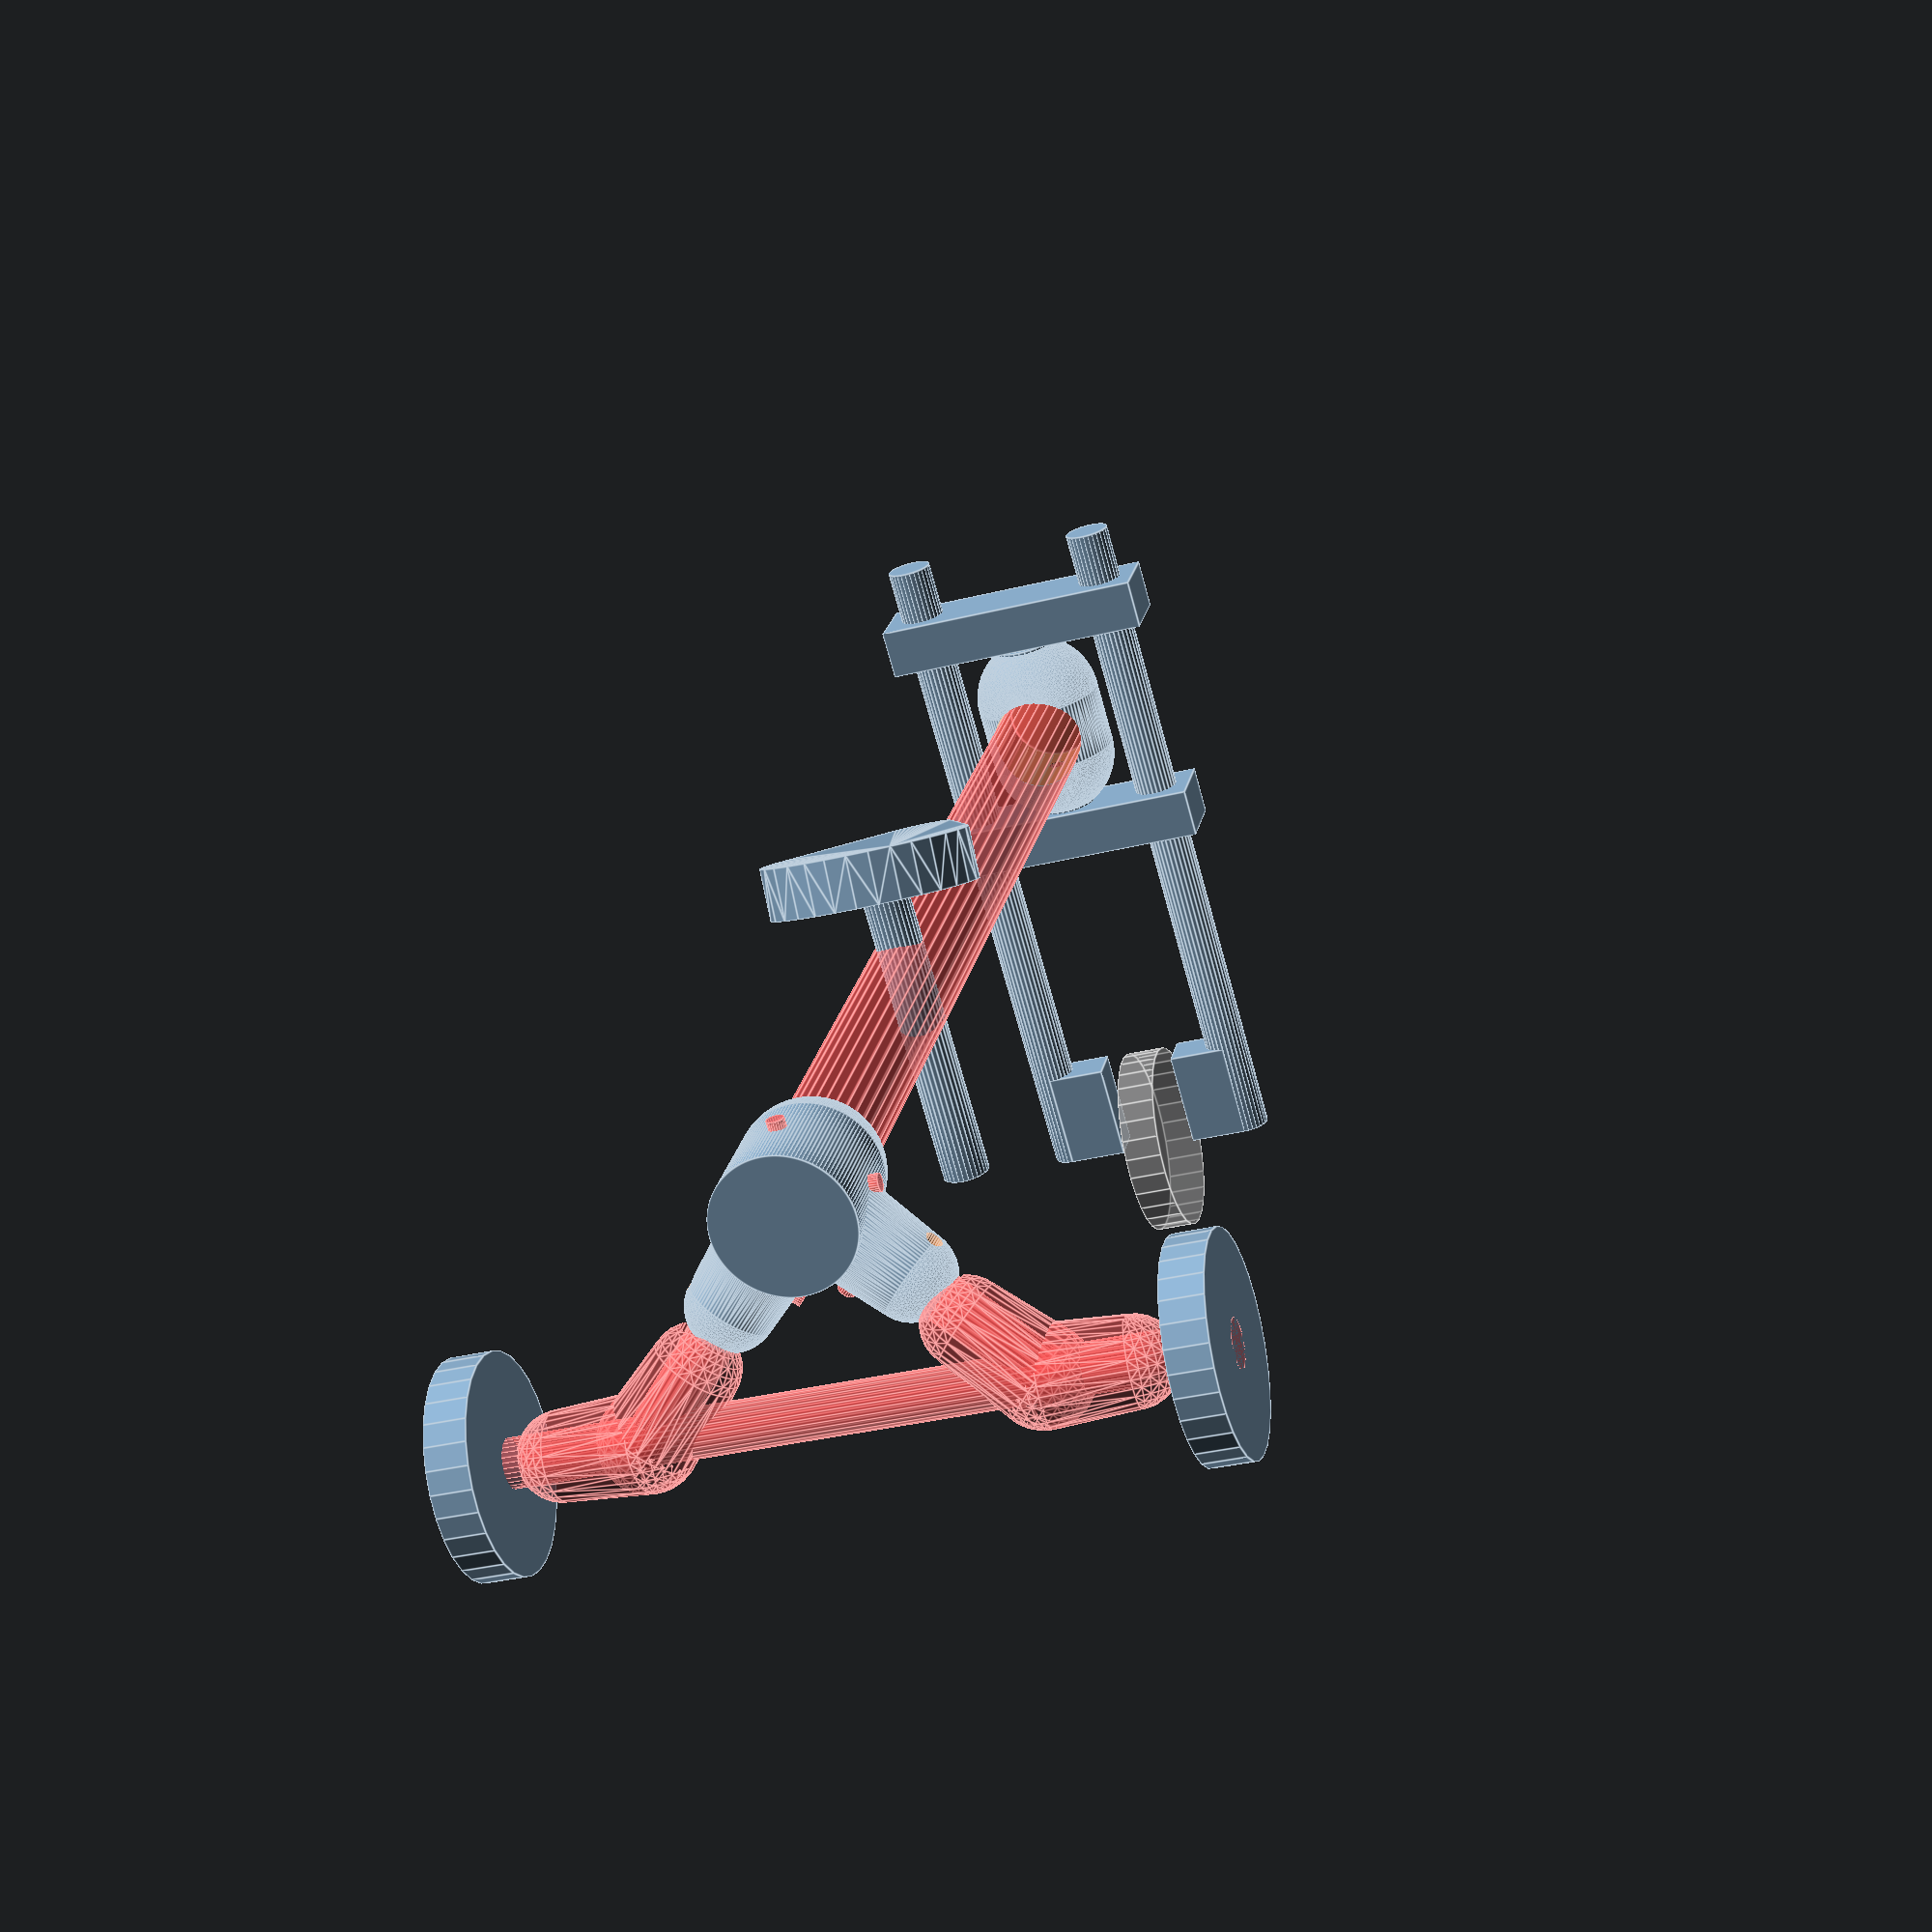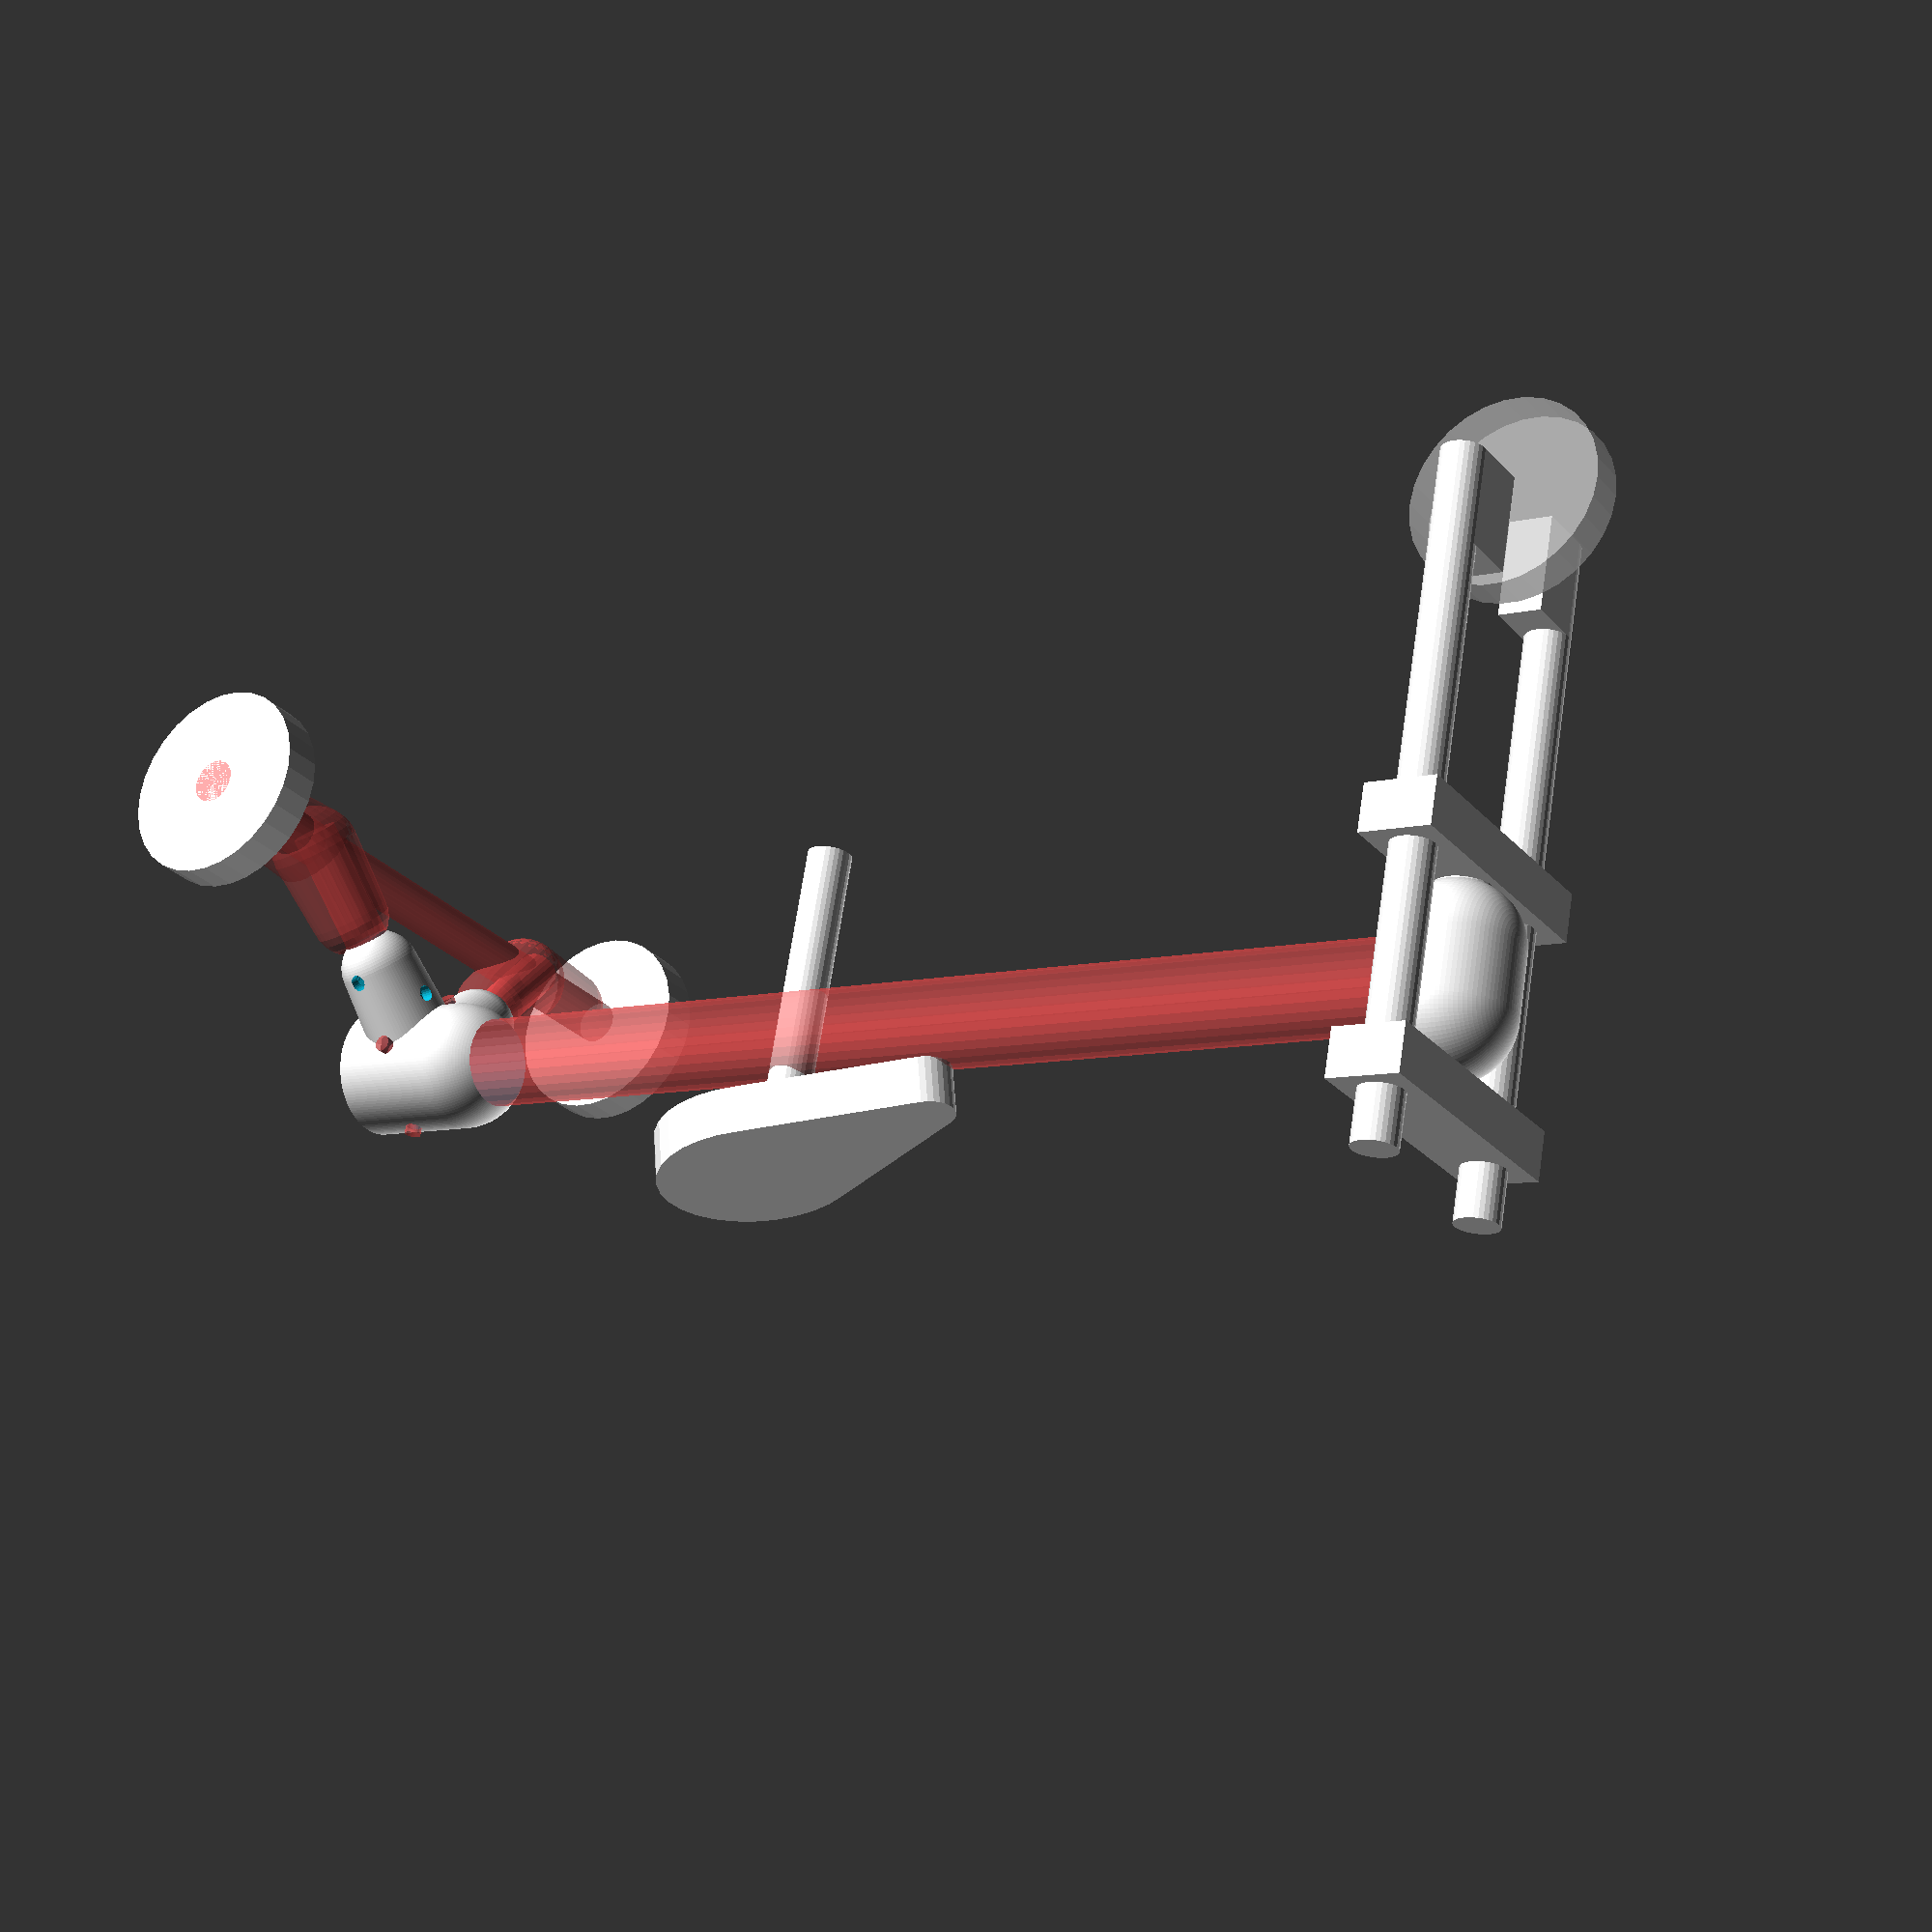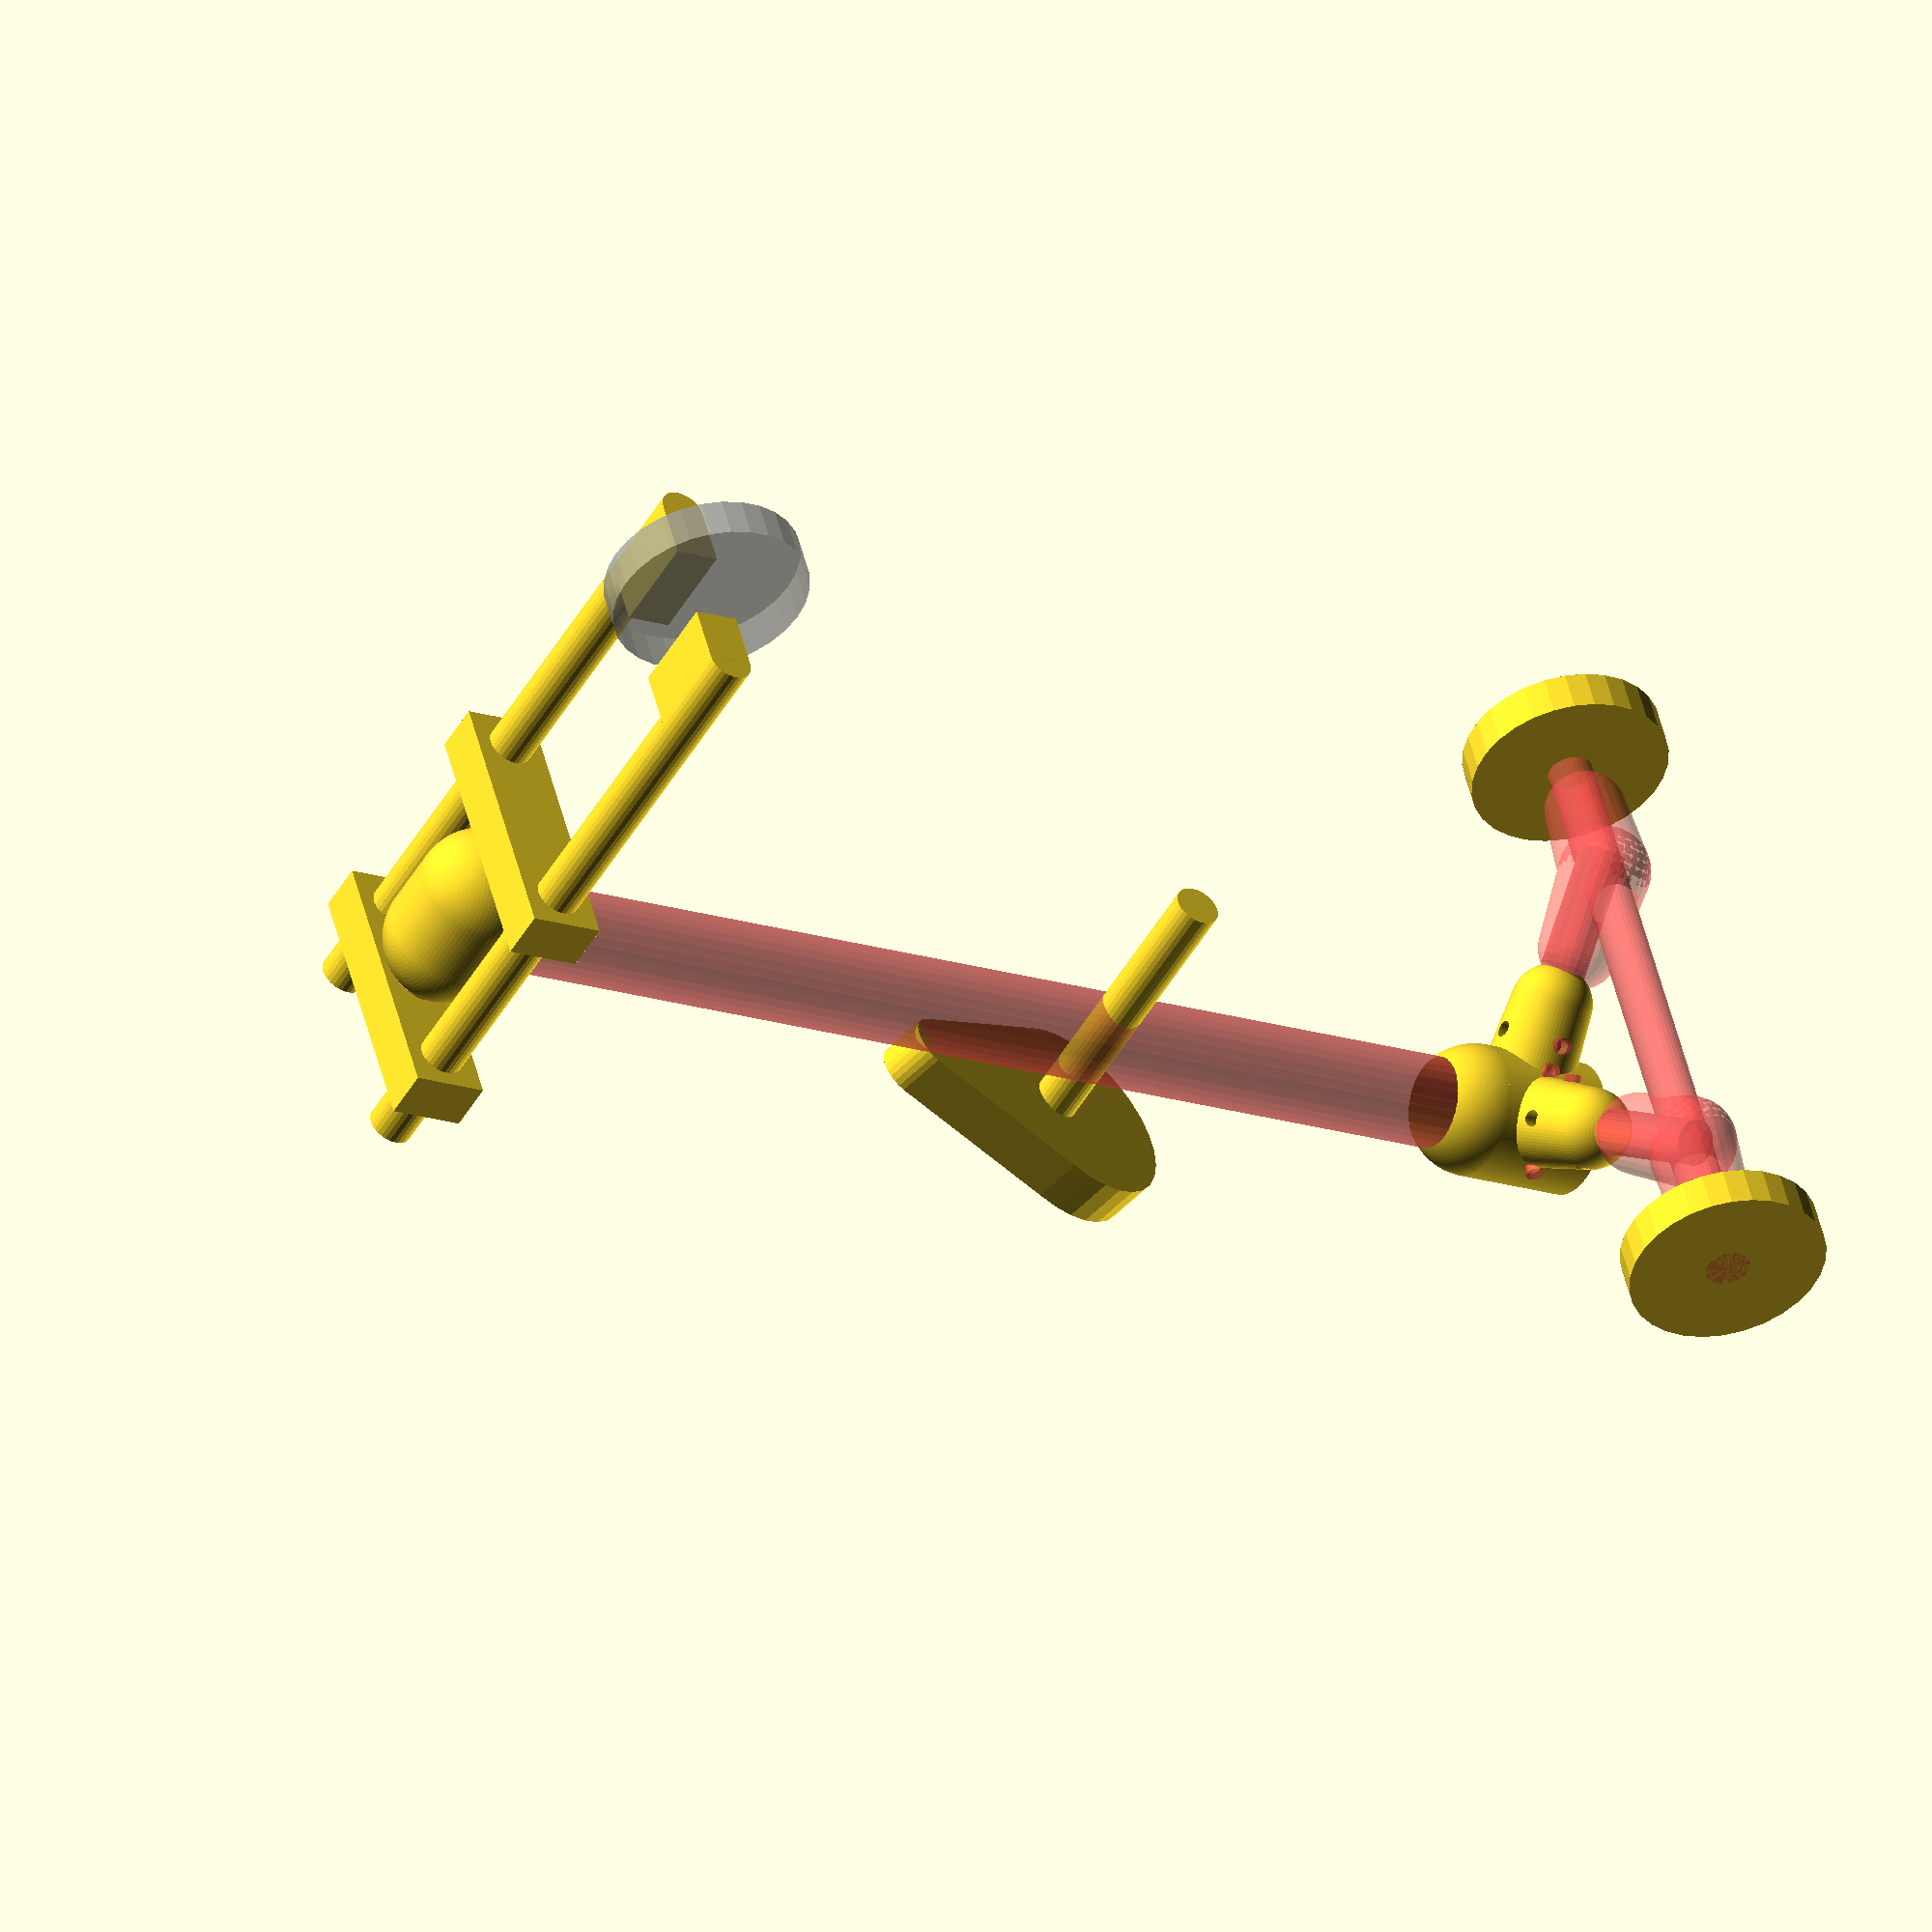
<openscad>
mainRod_dia = 45.8;
structRod_dia = 22.8;
structRod_len = 120;
rearAxisRod_len = 350;
wheel_dia = 100;
wheel_thick = 20;


module screw() {
	base_thikness = 8;
	screw_radius = 2.1;
	$fn = 24;
	cylinder(r=screw_radius, h=3);
	translate([0, 0, 3])
	cylinder(r1=screw_radius, r2=screw_radius*2, h=2);
	translate([0, 0, 5])
	cylinder(r=screw_radius*2, h=base_thikness +2);
}
module axleJoint() {
	difference() {
		#union() {
			rotate([0, 45, 0])
			hull() {
				sphere(d=mainRod_dia);
				translate([0, 0, 40])
				sphere(d=mainRod_dia-5);
			}
			hull() {
				sphere(d=mainRod_dia);
				translate([-40, 0, 0])
				sphere(d=mainRod_dia-5);
			}
		}
		rotate([0, 40, 0])
		cylinder(d=structRod_dia, h=80);
		rotate([0, 90, 0])
		translate([0, 0, -70])
		cylinder(d=structRod_dia, h=120);
	}

}
module rearHub() {
	rotate([15, 0, 0])
	difference() {
		union() {
			cylinder(d=mainRod_dia + 20, h=mainRod_dia + 10, $fn=128);

			$fn=80;
			rotate([80, 0, 45])
			translate([0, 22.5, 23])
			difference() {
				hull() {
					sphere(d=mainRod_dia);
					translate([0, 0, 40])
					sphere(d=mainRod_dia - 5);
				}
				rotate([90, 0, 0])
				translate([0, 20, 10])
				screw();

				rotate([0, 90, 0])
				translate([-40, 0, 10])
				screw();

				rotate([0, -90, 0])
				translate([20, 0, 10])
				#screw();
			}

			mirror()
			rotate([80, 0, 45])
			translate([0, 22.5, 23])
			difference() {
				hull() {
					sphere(d=mainRod_dia);
					translate([0, 0, 40])
					sphere(d=mainRod_dia - 5);
				}
				rotate([90, 0, 0])
				translate([0, 20, 10])
				screw();

				rotate([0, 90, 0])
				translate([-40, 0, 10])
				screw();

				rotate([0, -90, 0])
				translate([20, 0, 10])
				#screw();
			}


			sphere(r=(mainRod_dia + 20) / 2, , $fn=128);
		}
		rotate([80, 0, 45])
		translate([0, 22.5, 23])
		#cylinder(d=structRod_dia, h=structRod_len);
		mirror()
		rotate([80, 0, 45])
		translate([0, 22.5, 23])
		#cylinder(d=structRod_dia, h=structRod_len);

		translate([0, 0, -605])
		cylinder(d = mainRod_dia, h=mainRod_dia + 600);

		rotate([90, 0, 0])
		translate([0, 25, 22])
		#screw();
		rotate([-90, 0, 0])
		translate([0, -25, 22])
		#screw();
		rotate([-90, 0, 90])
		translate([0, -25, 22])
		#screw();
		rotate([-90, 0, -90])
		translate([0, -25, 22])
		#screw();
	}

}
module rearAxis() {
	rotate([0, 90, 0])
	translate([-22.5, -100, -rearAxisRod_len/2])
	#cylinder(d=structRod_dia, h=rearAxisRod_len);

	rotate([0, 90, 0])
	translate([-22.5, -100, -rearAxisRod_len/2])
	cylinder(d=wheel_dia, h=wheel_thick);

	mirror()
	rotate([0, 90, 0])
	translate([-22.5, -100, -rearAxisRod_len/2])
	cylinder(d=wheel_dia, h=wheel_thick);
}
module frontHub() {
	translate([0, 50, 0])
	cylinder(d=structRod_dia, h=350);
	translate([0, -50, 0])
	cylinder(d=structRod_dia, h=350);

	translate([-structRod_dia/2, -50, 0])
	cube([structRod_dia, 30, 50]);


	translate([-structRod_dia/2, 50-30, 0])
	cube([structRod_dia, 30, 50]);

	translate([0, 0, 310])
	cube([structRod_dia + 15, 100 + structRod_dia + 15, 25], center=true);
	translate([0, 0, 190])
	cube([structRod_dia + 15, 100 + structRod_dia + 15, 25], center=true);

	// Wheel
	%rotate([90, 0, 0])
	cylinder(d=100, h=20, center=true);

	// Hub
	translate([0, 0, 232.5])
	rotate([0, 0, 180])
	difference() {
		union() {
			rotate([0, 90, 0])
			hull() {
				sphere(d=mainRod_dia + 20, $fn=96);
				translate([-32.5, 0, 0])
				sphere(d=mainRod_dia + 20, $fn=96);
			}
			// Bearing base
			translate([0, 0, 58])
			cylinder(r=15, h=10, center=true);
			translate([0, 0, -25.5])
			cylinder(r=15, h=10, center=true);
		}
		// Bearing sockets
		translate([0, 0, 61])
		cylinder(r=11.3, h=15, center=true);
		translate([0, 0, -28.5])
		cylinder(r=11.3, h=15, center=true);

		// central rod hole
		rotate([0, 90, 0])
		translate([-16.25, 0,-20])
		cylinder(d=mainRod_dia + 0.6, h=100);

		// central axis hole
		translate([0, 0, -32.5])
		#cylinder(d=8 + 1, h=100);
	}

}
module seat() {
	hull() {
		cylinder(d=30, h=25);
		translate([0, -100, 0])
		cylinder(d=100, h=25);
	}
	translate([0, -45, -140])
	rotate([15, 0, 0])
	cylinder(d=structRod_dia, h=150);
}

rotate([90, 0, 0])
{
	rearHub();
	rotate([15, 0, 0])
	translate([0, 0, -605])
	#cylinder(d = mainRod_dia, h=mainRod_dia + 600);
	translate([0, 0, 0])
	rearAxis();
}

translate([-90, -25, -100])
axleJoint();

mirror()
translate([-90, -25, -100])
axleJoint();

translate([0, 280, 100])
seat();

translate([0, 630, -88])
rotate([0,-15,90])
frontHub();

</openscad>
<views>
elev=85.7 azim=14.8 roll=11.9 proj=p view=edges
elev=119.4 azim=237.6 roll=184.0 proj=p view=solid
elev=233.5 azim=288.7 roll=42.9 proj=o view=wireframe
</views>
